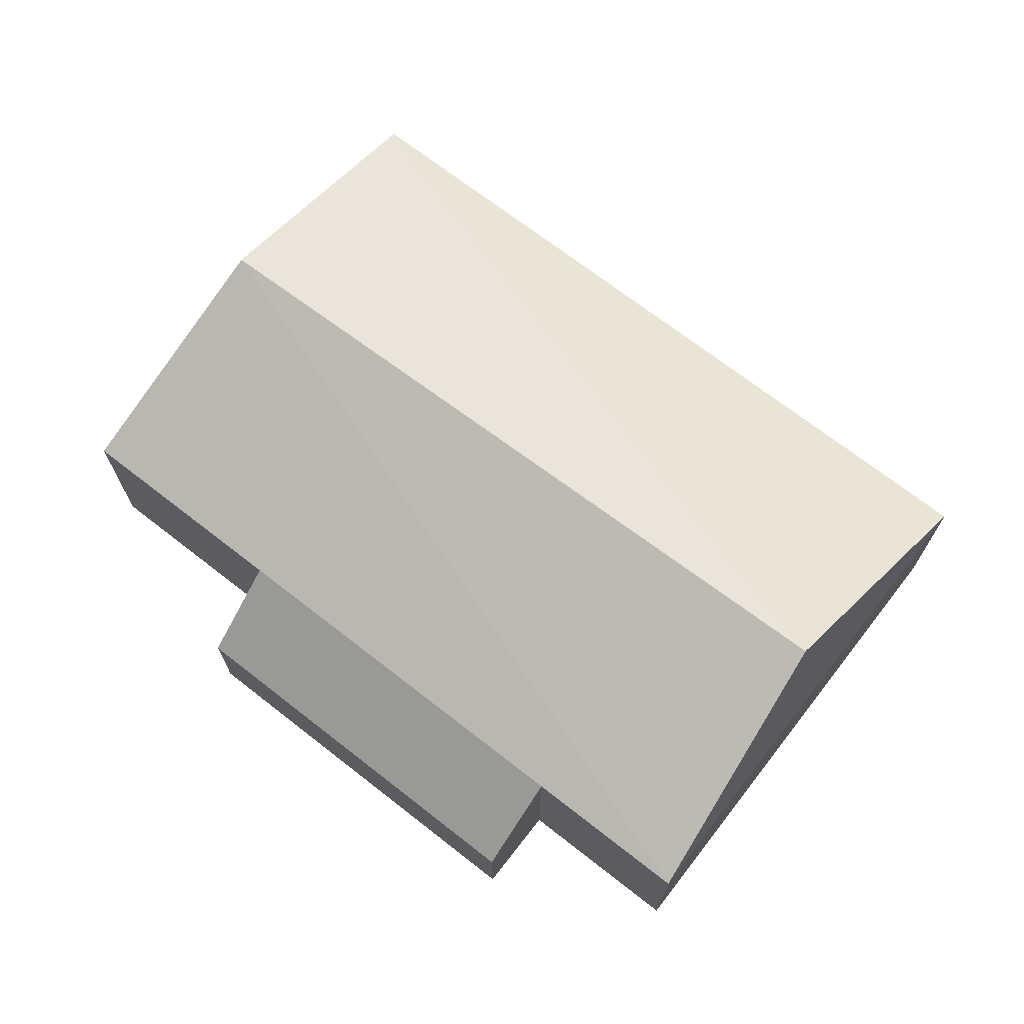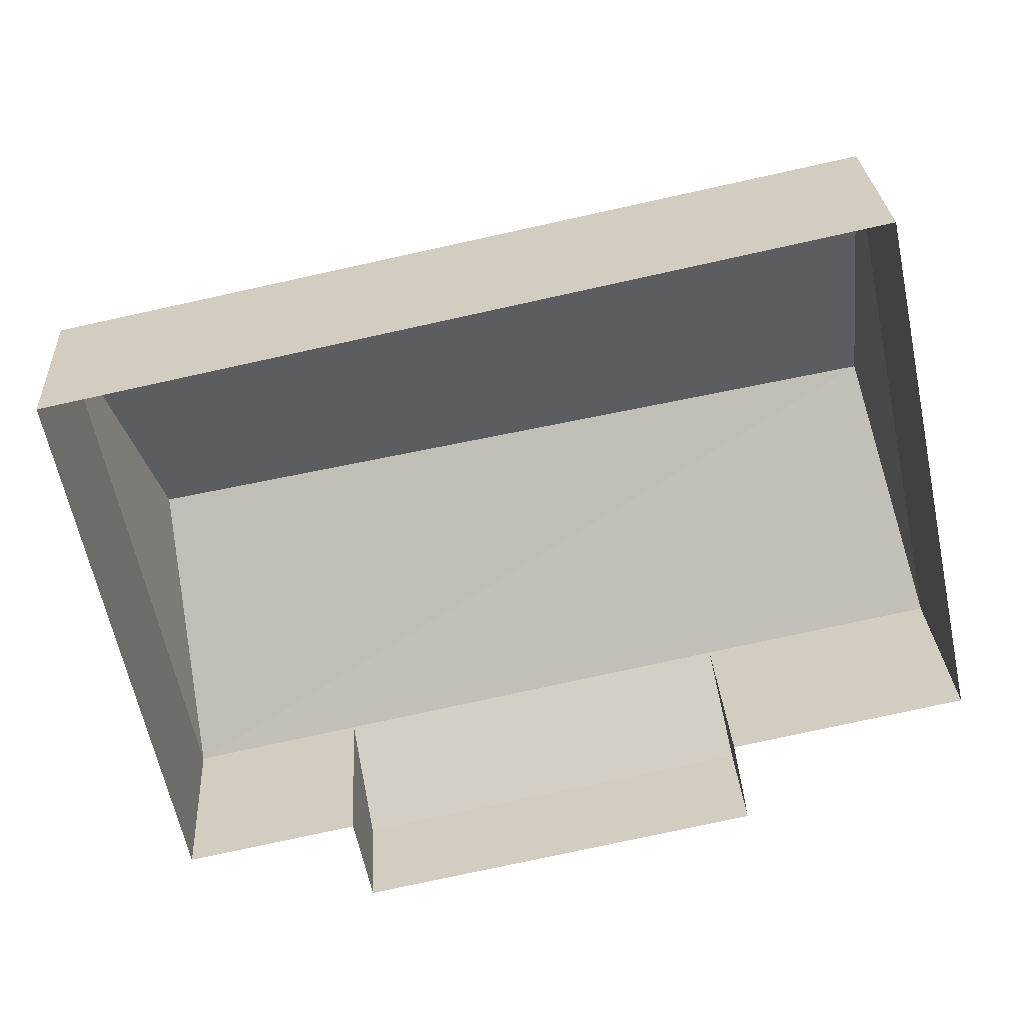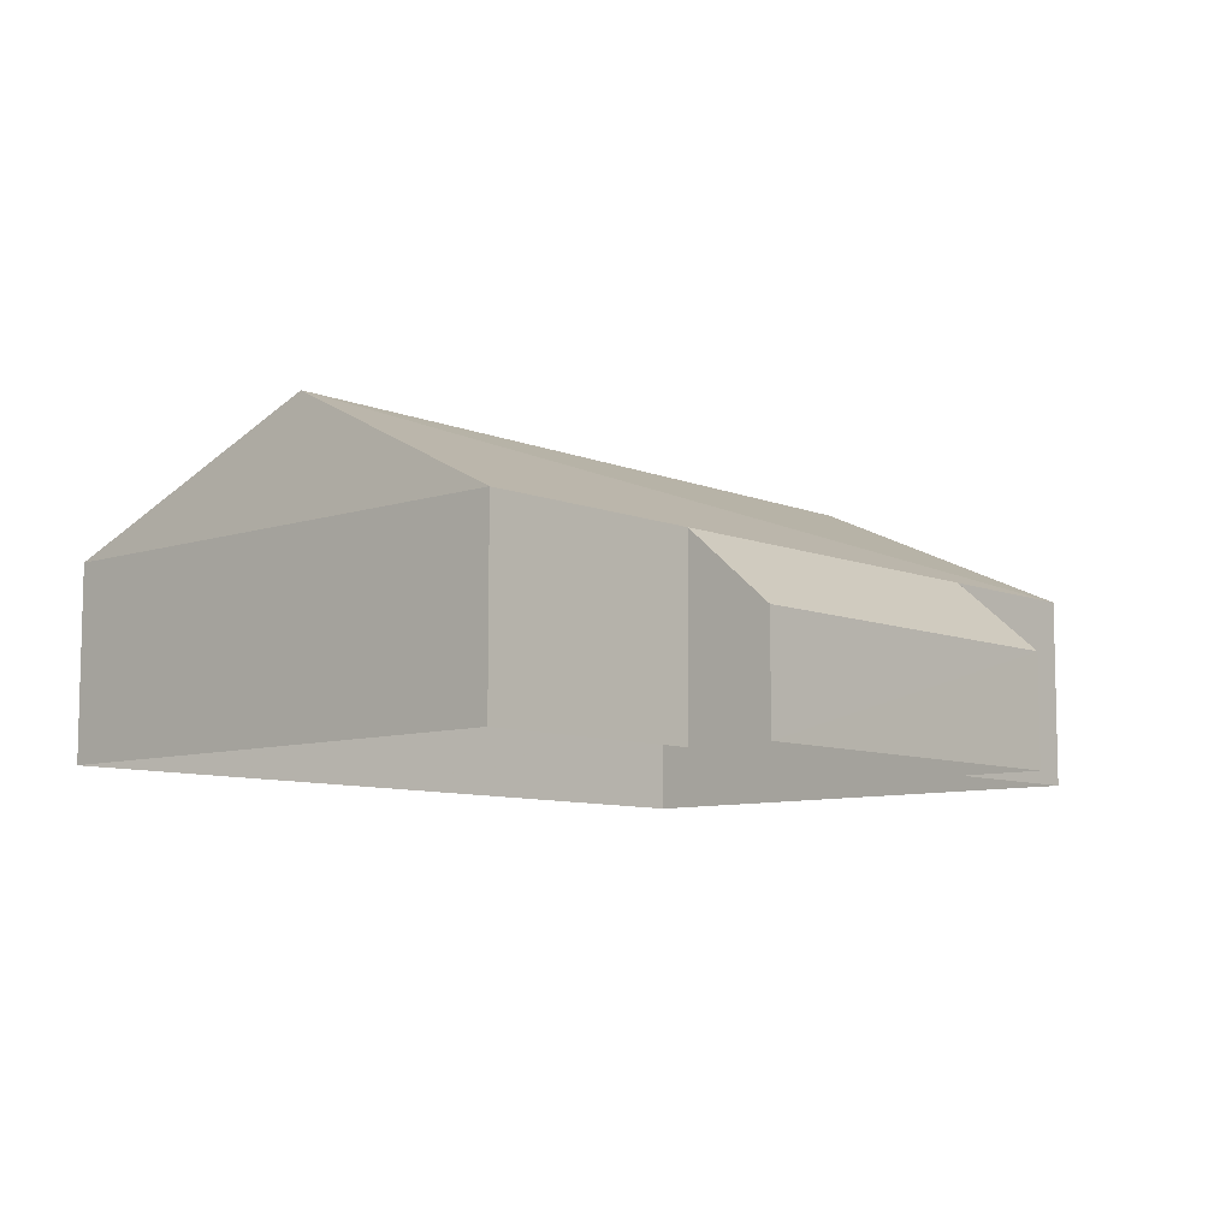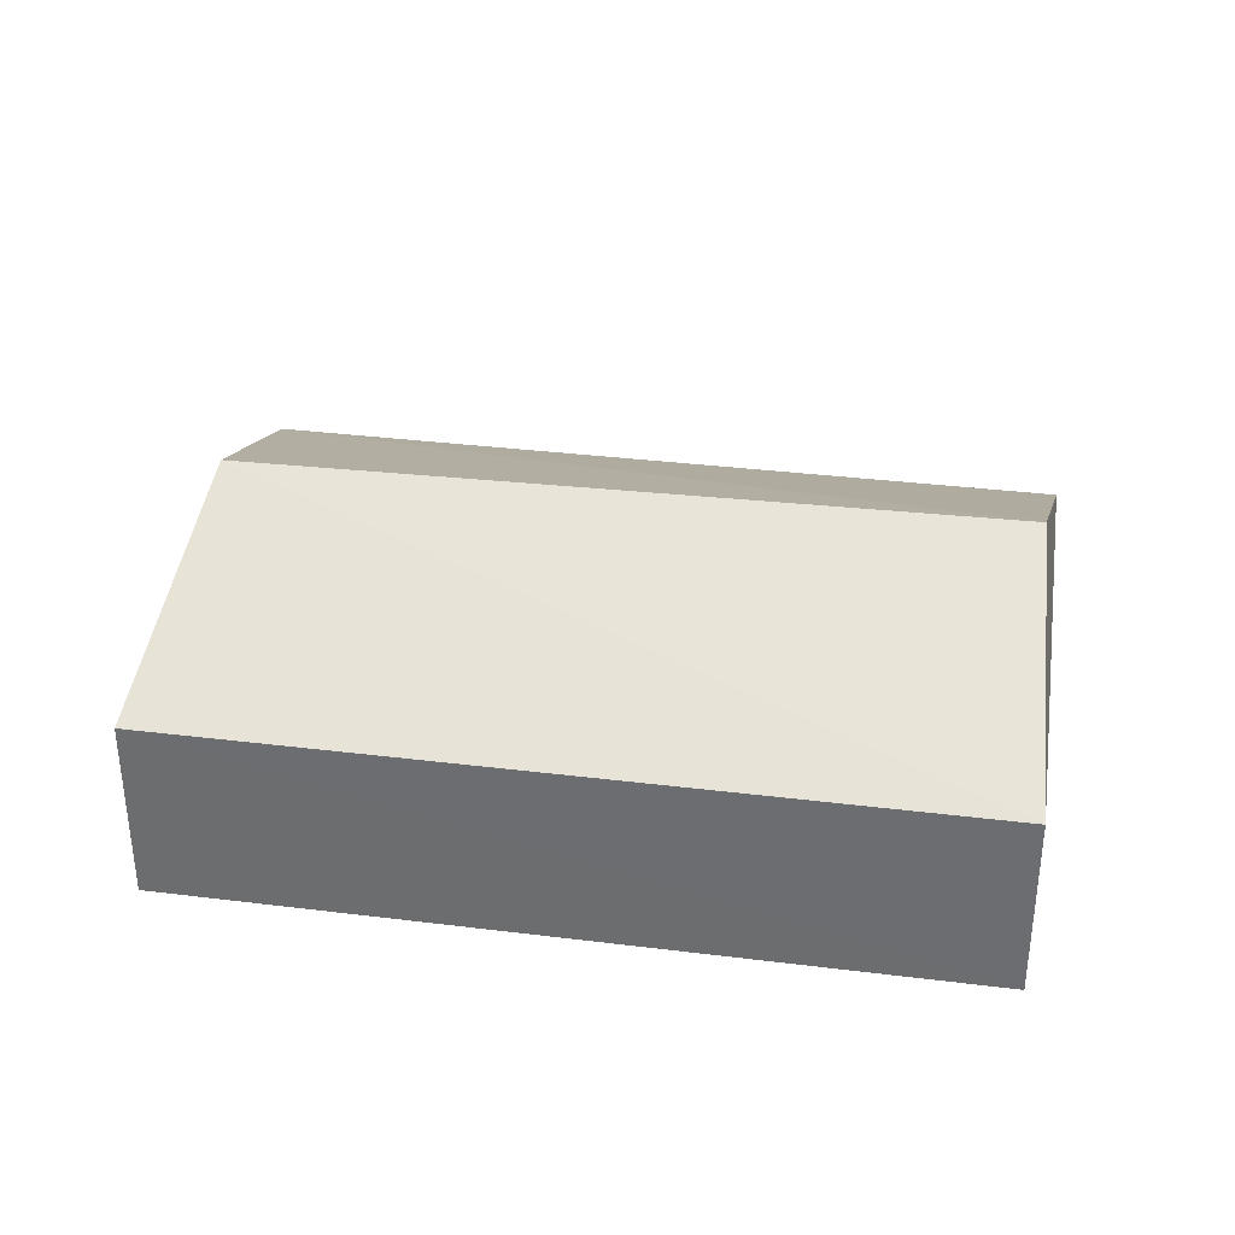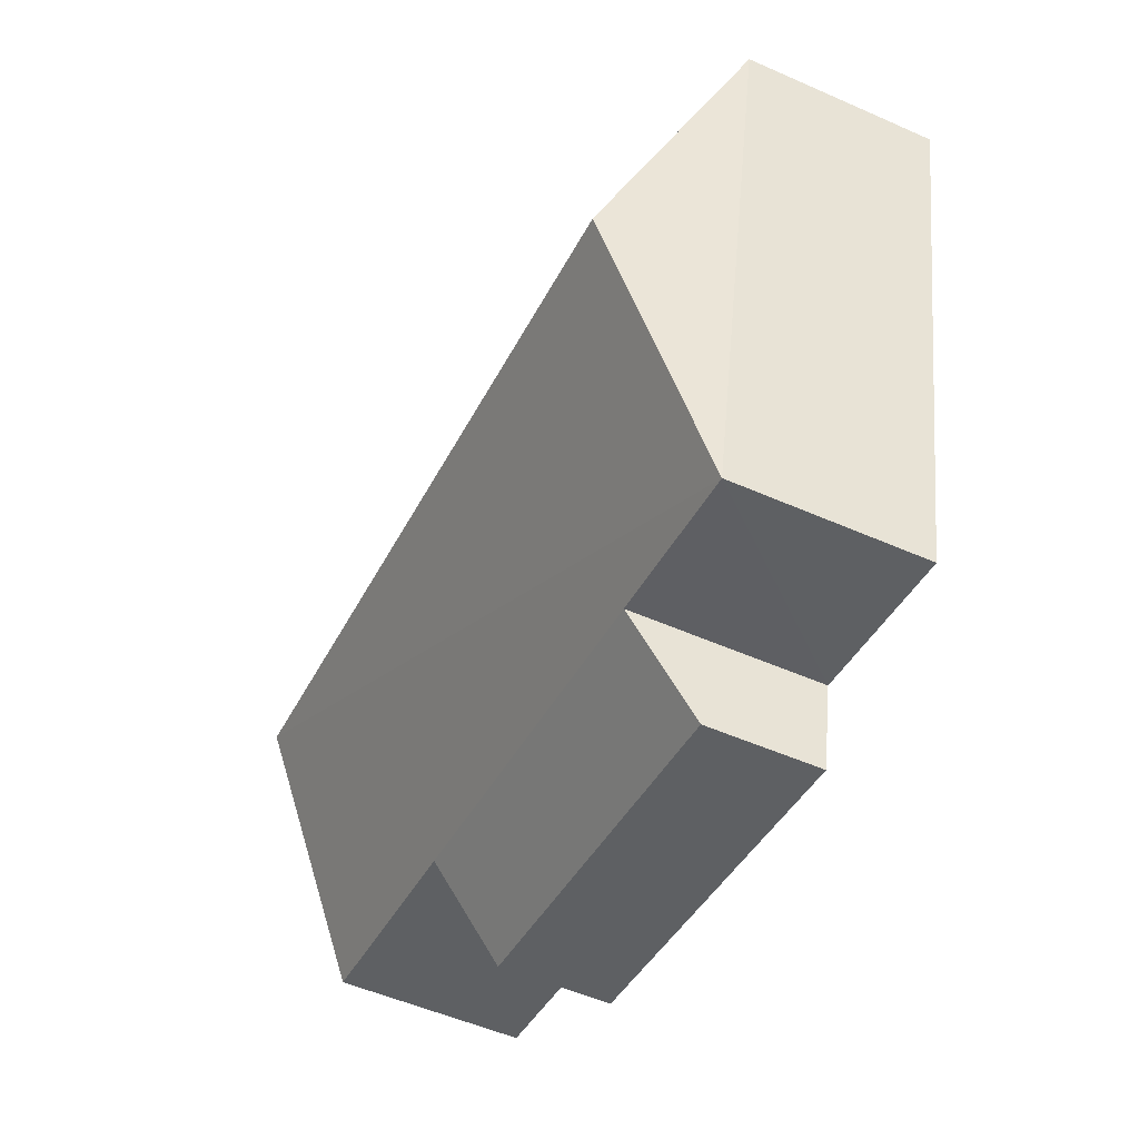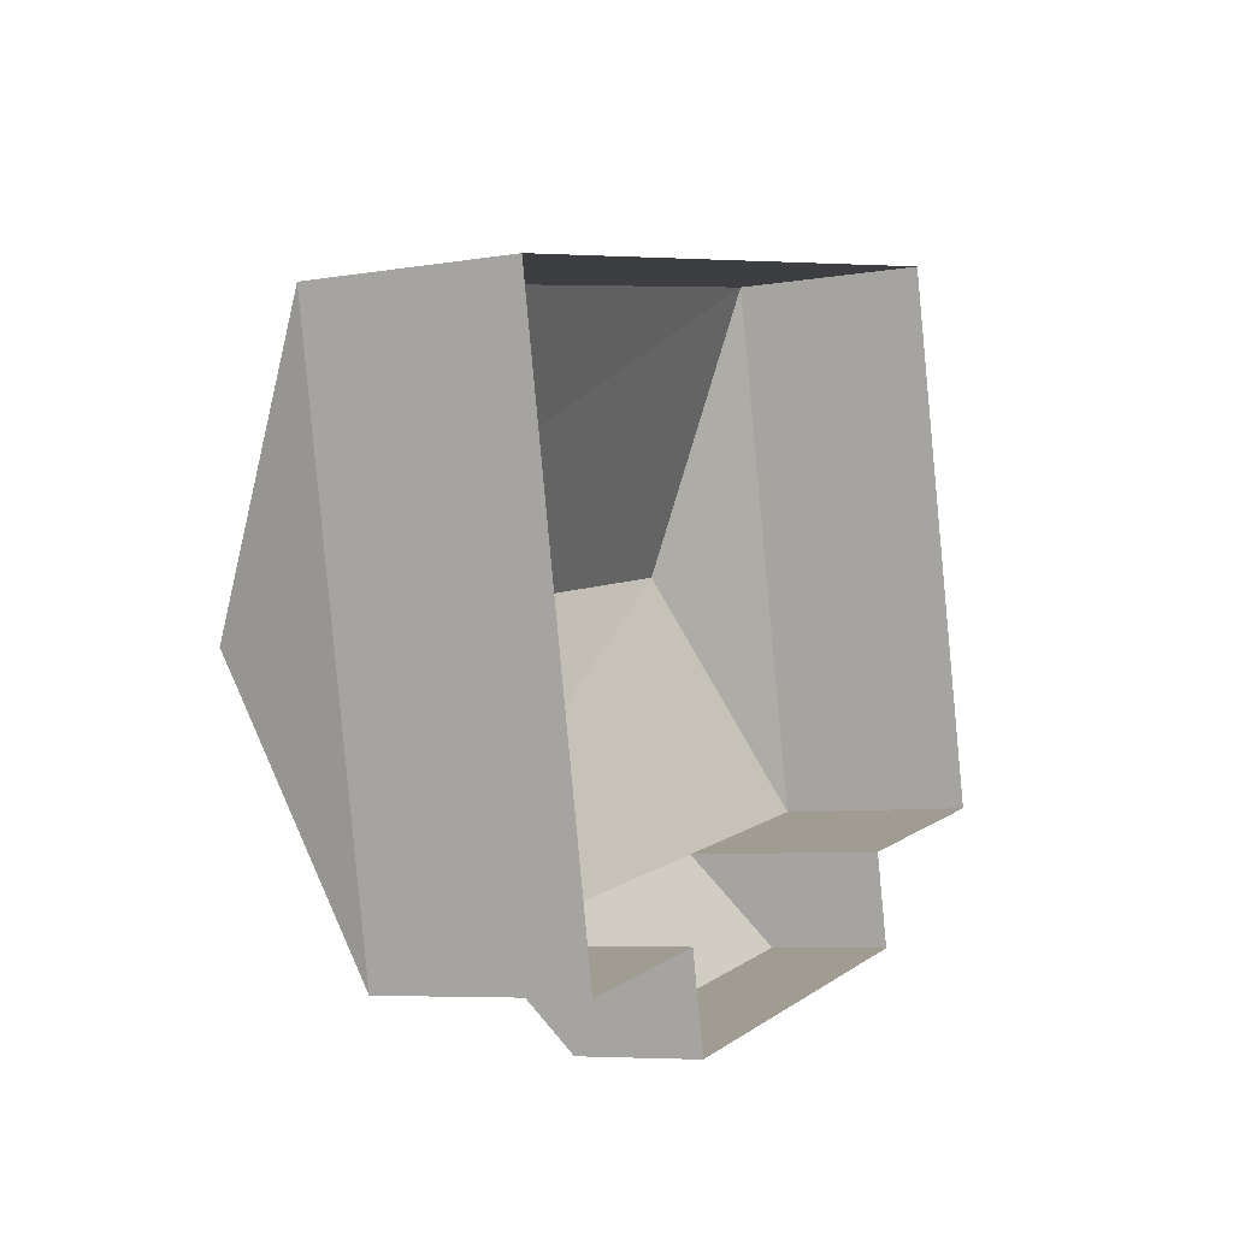
<metadata>
{"format":"obj","ext":"obj","renderer":"f3d","projection":"perspective","resolution":1024,"background":"white","views":[{"elev":70.1,"azim":26.1,"up":"+Z"},{"elev":27.7,"azim":176.7,"up":"+Y"},{"elev":-8.3,"azim":-59.6,"up":"+Z"},{"elev":34.6,"azim":177.6,"up":"+Z"},{"elev":-53.2,"azim":64.8,"up":"+Y"},{"elev":-6.6,"azim":116.8,"up":"+Y"}]}
</metadata>
<code>
v -7420 -3.775e+04 7.008
v -7420 -3.775e+04 3.362
v -7436 -3.775e+04 3.368
v -7436 -3.775e+04 7.014
v -7422 -3.776e+04 7.008
v -7422 -3.776e+04 3.362
v -7426 -3.776e+04 3.363
v -7426 -3.776e+04 7.009
v -7433 -3.776e+04 7.012
v -7438 -3.776e+04 7.014
v -7438 -3.776e+04 3.368
v -7433 -3.776e+04 3.366
v -7426 -3.776e+04 5.553
v -7434 -3.776e+04 3.366
v -7426 -3.776e+04 3.363
v -7434 -3.776e+04 5.557
v -7436 -3.775e+04 9.349
v -7422 -3.775e+04 9.343
f 12 3 2
f 2 6 7
f 12 11 3
f 15 14 12
f 15 12 7
f 7 12 2
f 1 2 3
f 4 1 3
f 5 6 2
f 1 5 2
f 7 6 5
f 8 7 5
f 9 10 11
f 12 9 11
f 10 3 11
f 10 4 3
f 13 14 15
f 13 16 14
f 16 12 14
f 16 9 12
f 13 15 7
f 8 13 7
f 4 17 18
f 4 18 1
f 5 18 17
f 5 17 8
f 17 10 9
f 17 9 8
f 17 4 10
f 18 5 1
f 9 16 13
f 8 9 13

</code>
